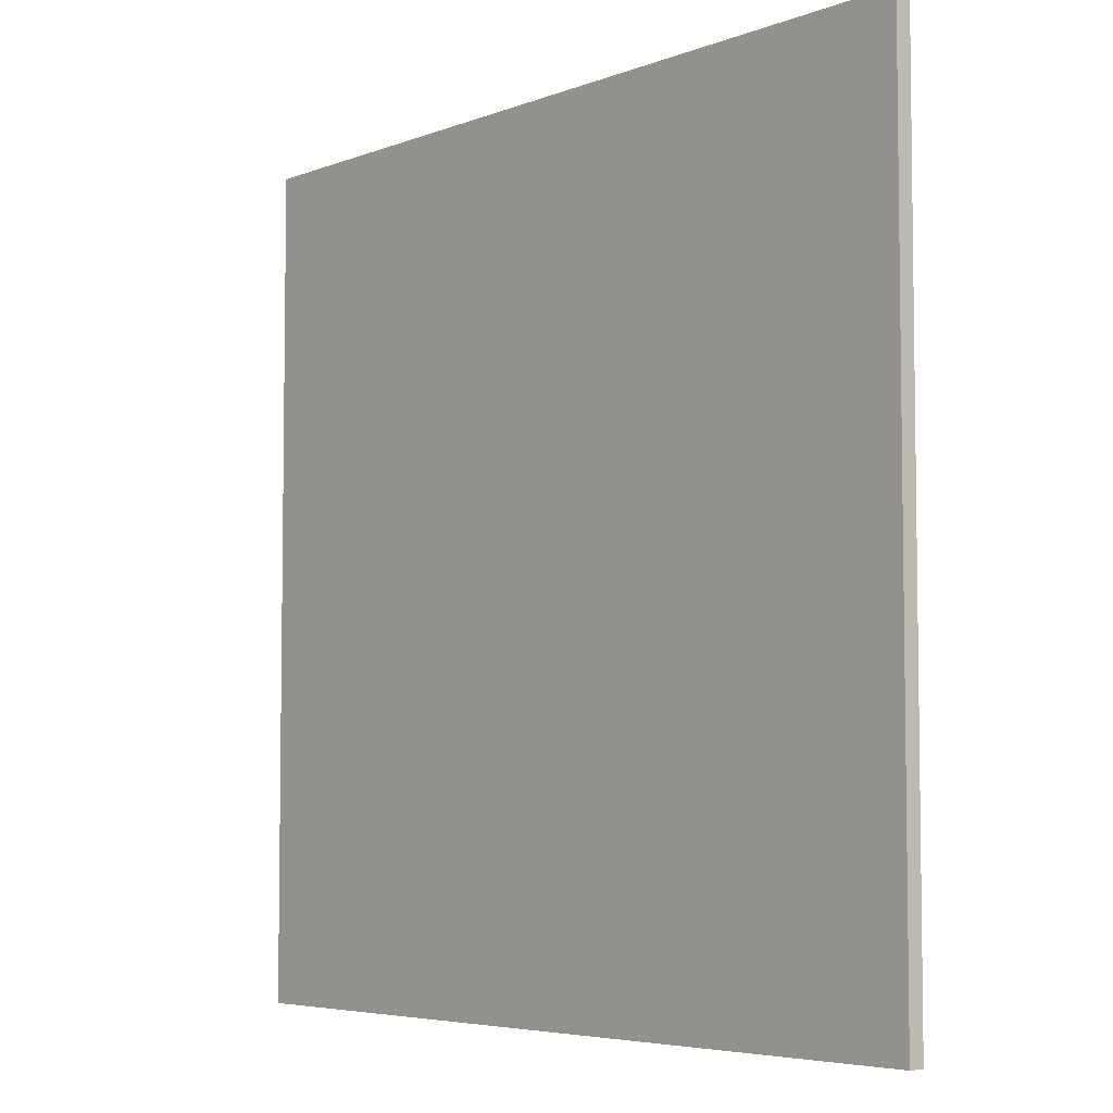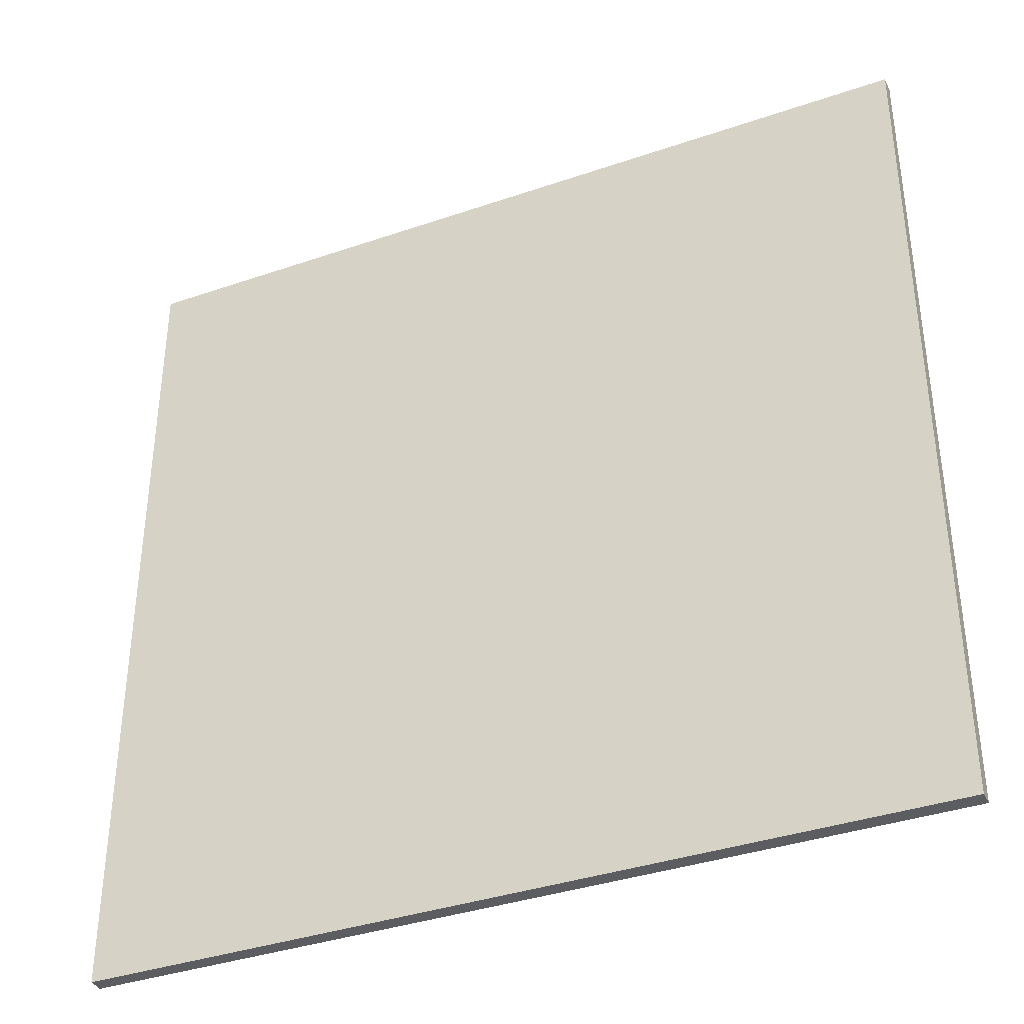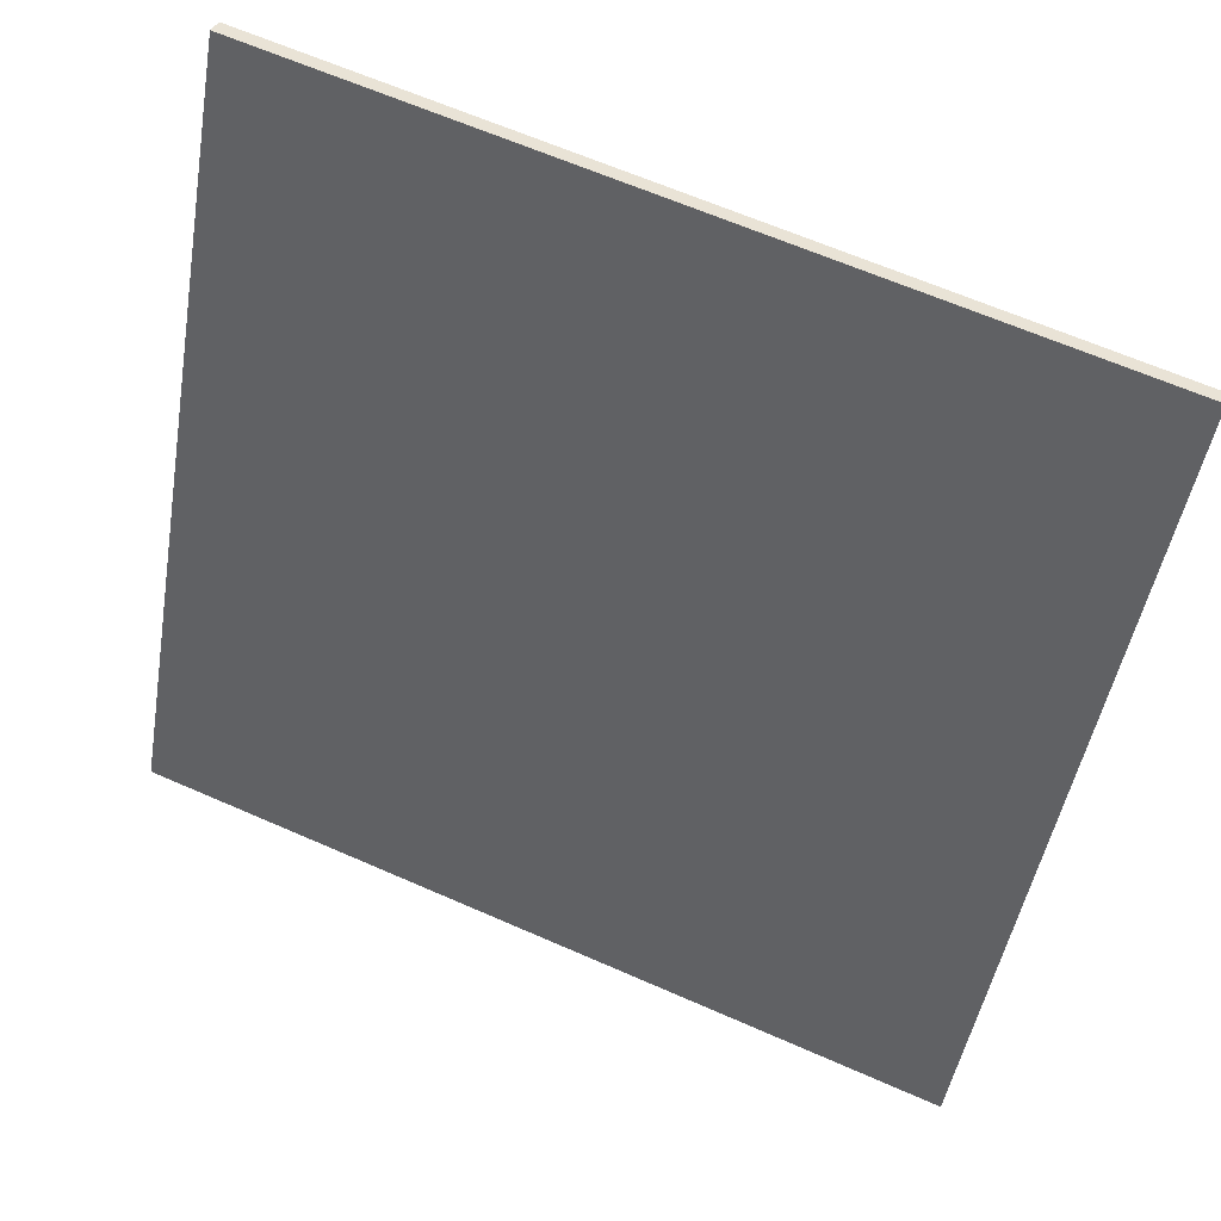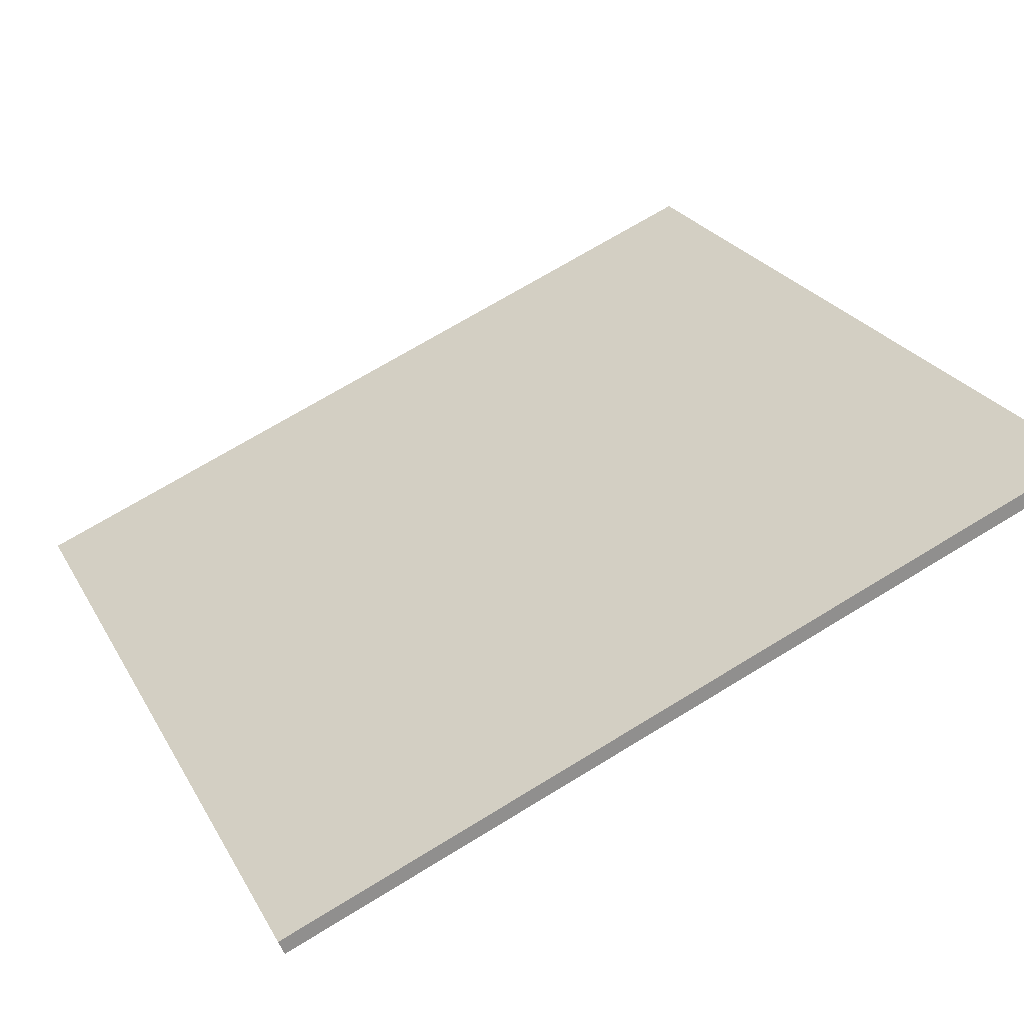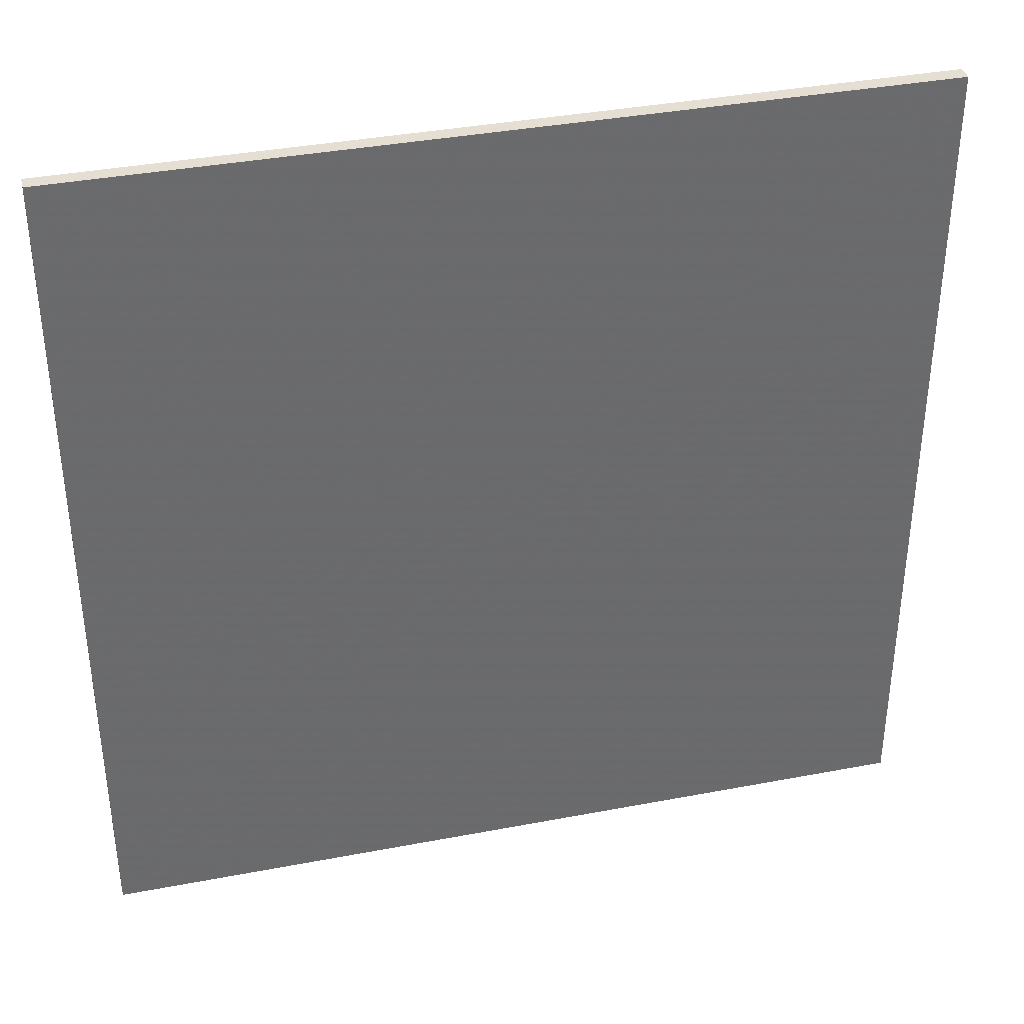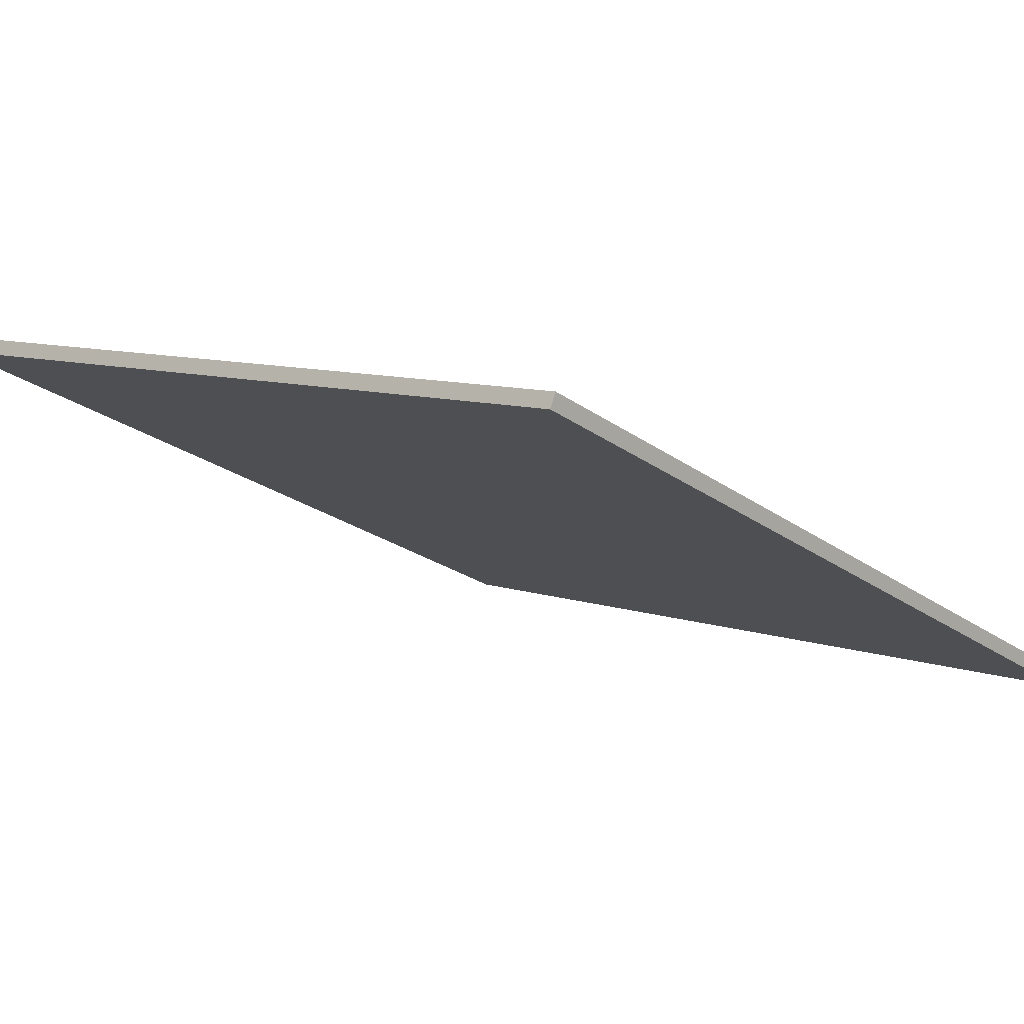
<metadata>
{"format":"obj","ext":"obj","renderer":"f3d","projection":"perspective","resolution":1024,"background":"white","views":[{"elev":-5.3,"azim":71.4,"up":"+Z"},{"elev":-37.2,"azim":45.8,"up":"+Z"},{"elev":-48.3,"azim":170.3,"up":"+Y"},{"elev":24.7,"azim":-23.0,"up":"+Y"},{"elev":37.2,"azim":8.1,"up":"+Z"},{"elev":-23.7,"azim":-140.3,"up":"+Y"}]}
</metadata>
<code>
v 36.36 63.79 -4.062
v 36.36 63.79 4.062
v 36.41 63.66 -4.062
v 36.41 63.66 4.062
v 43.89 66.83 -4.062
v 43.89 66.83 4.062
v 43.95 66.69 -4.062
v 43.95 66.69 4.062
f 1 3 4
f 4 2 1
f 5 6 8
f 8 7 5
f 1 2 6
f 6 5 1
f 3 7 8
f 8 4 3
f 1 5 7
f 7 3 1
f 2 4 8
f 8 6 2

</code>
